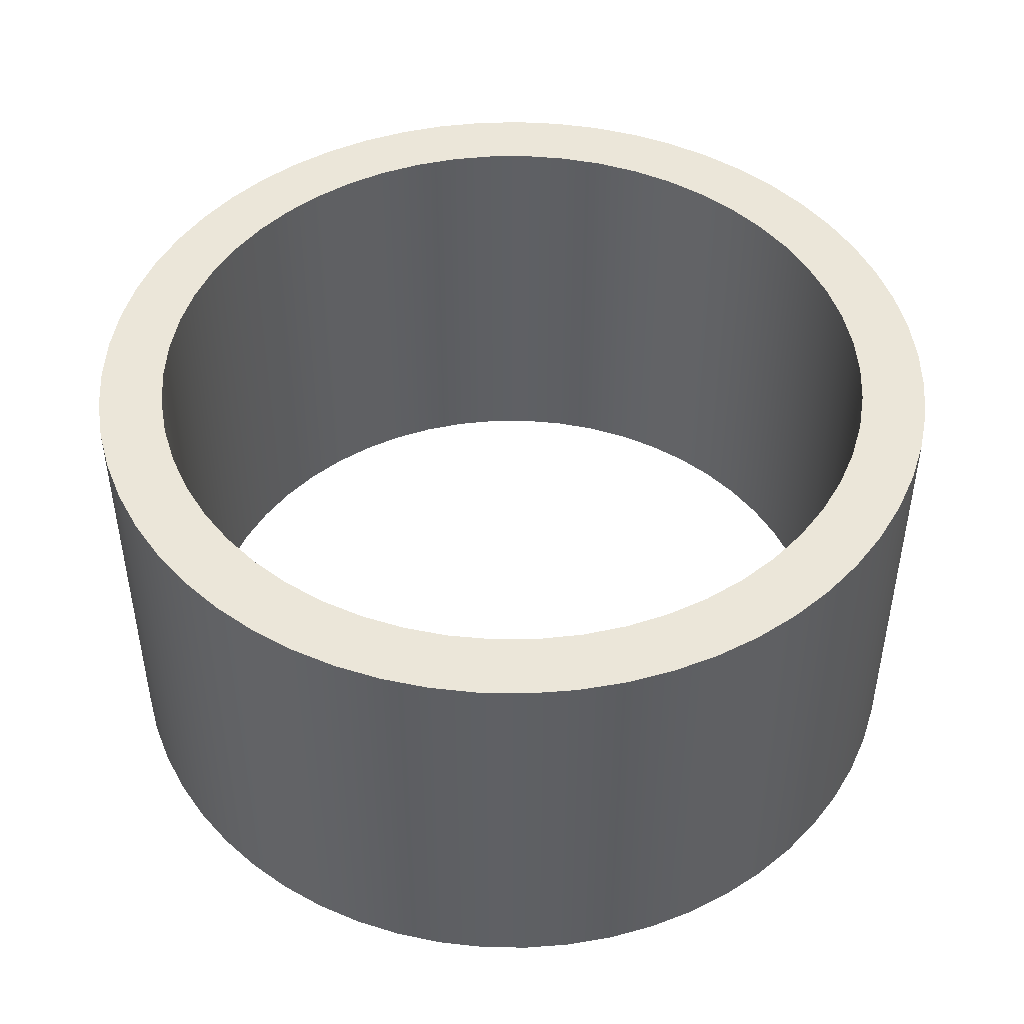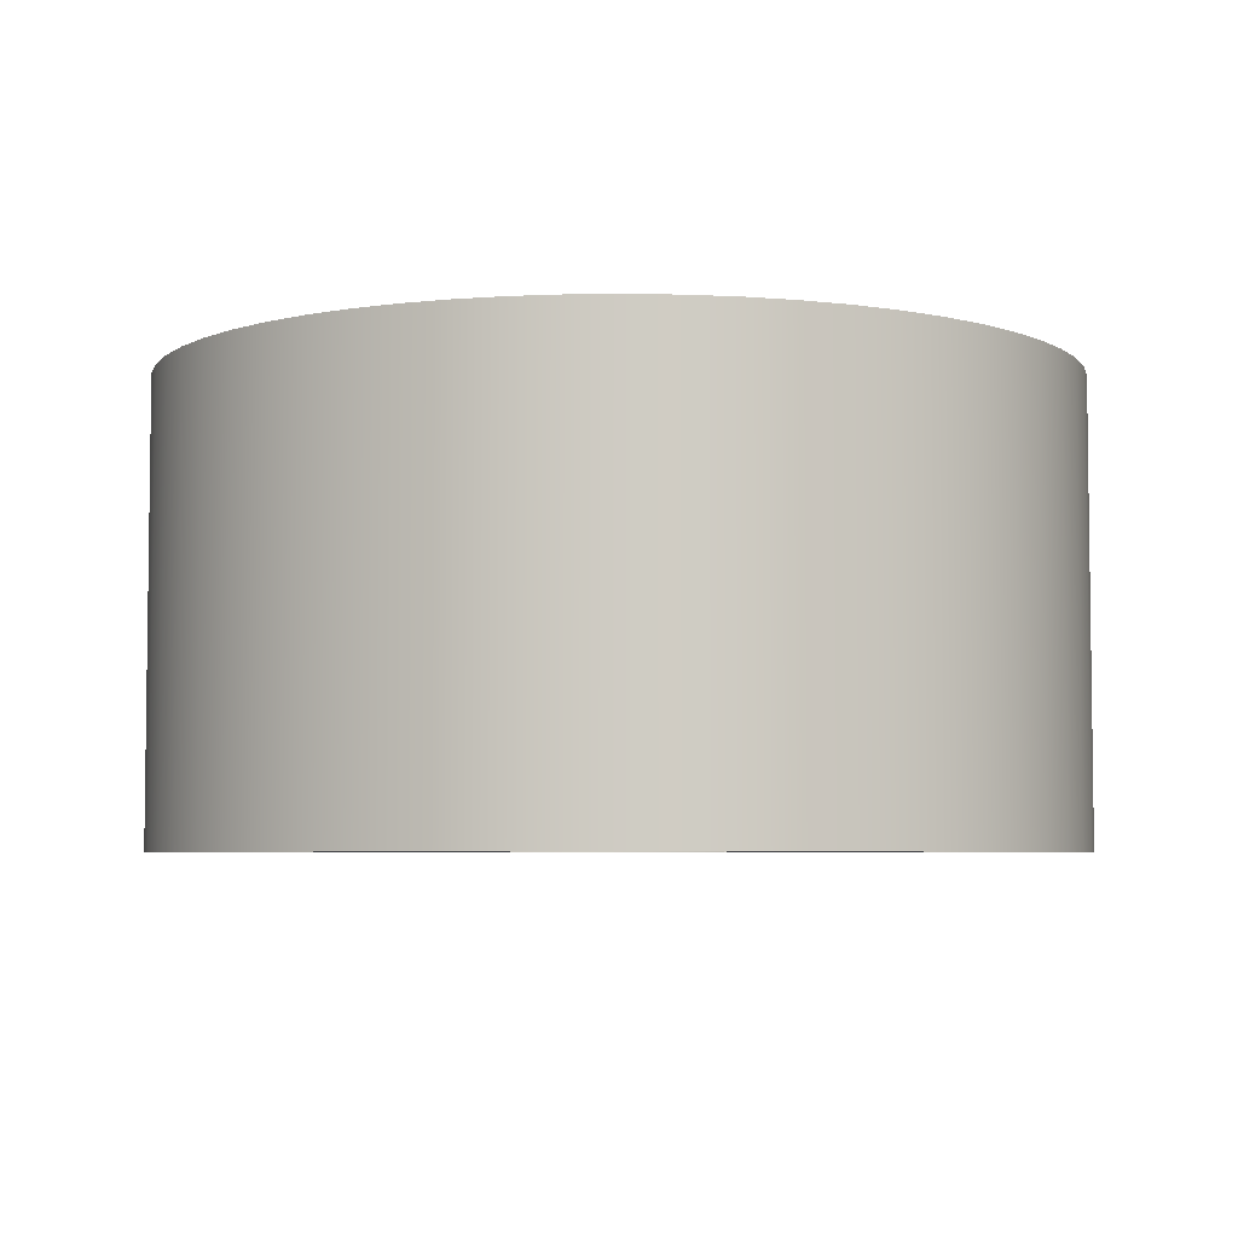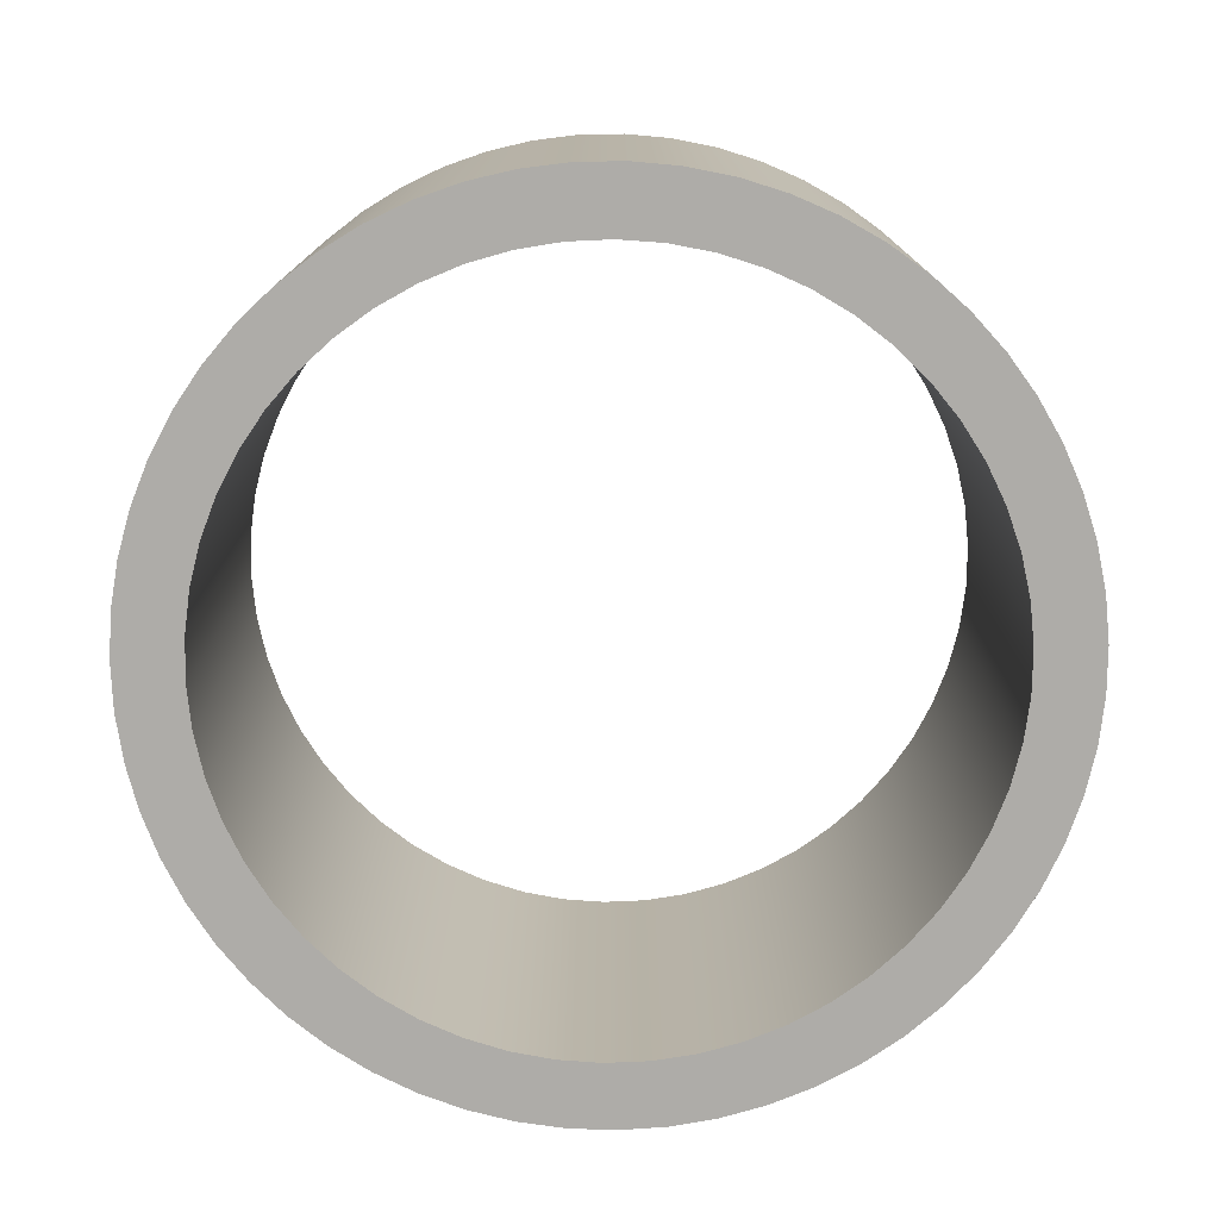
<metadata>
{"format":"obj","ext":"obj","renderer":"f3d","projection":"perspective","resolution":1024,"background":"white","views":[{"elev":46.8,"azim":72.8,"up":"+Z"},{"elev":-5.0,"azim":-78.6,"up":"+Z"},{"elev":-76.9,"azim":-177.5,"up":"+Z"}]}
</metadata>
<code>
v -2 -2.449e-16 2
v -1.989 0.2126 2
v -1.955 0.4228 2
v -1.899 0.6282 2
v -1.821 0.8264 2
v -1.723 1.015 2
v -1.605 1.193 2
v -1.47 1.357 2
v -1.317 1.505 2
v -1.15 1.637 2
v -0.9691 1.75 2
v -0.7776 1.843 2
v -0.5774 1.915 2
v -0.3706 1.965 2
v -0.1596 1.994 2
v 0.05324 1.999 2
v 0.2655 1.982 2
v 0.4747 1.943 2
v 0.6785 1.881 2
v 0.8746 1.799 2
v 1.061 1.695 2
v 1.235 1.573 2
v 1.395 1.433 2
v 1.54 1.276 2
v 1.667 1.106 2
v 1.775 0.9222 2
v 1.863 0.7283 2
v 1.93 0.5262 2
v 1.975 0.3181 2
v 1.997 0.1064 2
v 1.997 -0.1064 2
v 1.975 -0.3181 2
v 1.93 -0.5262 2
v 1.863 -0.7283 2
v 1.775 -0.9222 2
v 1.667 -1.106 2
v 1.54 -1.276 2
v 1.395 -1.433 2
v 1.235 -1.573 2
v 1.061 -1.695 2
v 0.8746 -1.799 2
v 0.6785 -1.881 2
v 0.4747 -1.943 2
v 0.2655 -1.982 2
v 0.05324 -1.999 2
v -0.1596 -1.994 2
v -0.3706 -1.965 2
v -0.5774 -1.915 2
v -0.7776 -1.843 2
v -0.9691 -1.75 2
v -1.15 -1.637 2
v -1.317 -1.505 2
v -1.47 -1.357 2
v -1.605 -1.193 2
v -1.723 -1.015 2
v -1.821 -0.8264 2
v -1.899 -0.6282 2
v -1.955 -0.4228 2
v -1.989 -0.2126 2
v -2 -2.449e-16 0
v -1.989 -0.2126 0
v -1.955 -0.4228 0
v -1.899 -0.6282 0
v -1.821 -0.8264 0
v -1.723 -1.015 0
v -1.605 -1.193 0
v -1.47 -1.357 0
v -1.317 -1.505 0
v -1.15 -1.637 0
v -0.9691 -1.75 0
v -0.7776 -1.843 0
v -0.5774 -1.915 0
v -0.3706 -1.965 0
v -0.1596 -1.994 0
v 0.05324 -1.999 0
v 0.2655 -1.982 0
v 0.4747 -1.943 0
v 0.6785 -1.881 0
v 0.8746 -1.799 0
v 1.061 -1.695 0
v 1.235 -1.573 0
v 1.395 -1.433 0
v 1.54 -1.276 0
v 1.667 -1.106 0
v 1.775 -0.9222 0
v 1.863 -0.7283 0
v 1.93 -0.5262 0
v 1.975 -0.3181 0
v 1.997 -0.1064 0
v 1.997 0.1064 0
v 1.975 0.3181 0
v 1.93 0.5262 0
v 1.863 0.7283 0
v 1.775 0.9222 0
v 1.667 1.106 0
v 1.54 1.276 0
v 1.395 1.433 0
v 1.235 1.573 0
v 1.061 1.695 0
v 0.8746 1.799 0
v 0.6785 1.881 0
v 0.4747 1.943 0
v 0.2655 1.982 0
v 0.05324 1.999 0
v -0.1596 1.994 0
v -0.3706 1.965 0
v -0.5774 1.915 0
v -0.7776 1.843 0
v -0.9691 1.75 0
v -1.15 1.637 0
v -1.317 1.505 0
v -1.47 1.357 0
v -1.605 1.193 0
v -1.723 1.015 0
v -1.821 0.8264 0
v -1.899 0.6282 0
v -1.955 0.4228 0
v -1.989 0.2126 0
v -2 -2.449e-16 0
v -2 -2.449e-16 2
v -1.7 -2.082e-16 2
v -1.689 0.1974 2
v -1.654 0.392 2
v -1.597 0.5814 2
v -1.519 0.763 2
v -1.42 0.9342 2
v -1.302 1.093 2
v -1.167 1.237 2
v -1.015 1.364 2
v -0.85 1.472 2
v -0.6733 1.561 2
v -0.4876 1.629 2
v -0.2952 1.674 2
v -0.09885 1.697 2
v 0.09885 1.697 2
v 0.2952 1.674 2
v 0.4876 1.629 2
v 0.6733 1.561 2
v 0.85 1.472 2
v 1.015 1.364 2
v 1.167 1.237 2
v 1.302 1.093 2
v 1.42 0.9342 2
v 1.519 0.763 2
v 1.597 0.5814 2
v 1.654 0.392 2
v 1.689 0.1974 2
v 1.7 0 2
v 1.689 -0.1974 2
v 1.654 -0.392 2
v 1.597 -0.5814 2
v 1.519 -0.763 2
v 1.42 -0.9342 2
v 1.302 -1.093 2
v 1.167 -1.237 2
v 1.015 -1.364 2
v 0.85 -1.472 2
v 0.6733 -1.561 2
v 0.4876 -1.629 2
v 0.2952 -1.674 2
v 0.09885 -1.697 2
v -0.09885 -1.697 2
v -0.2952 -1.674 2
v -0.4876 -1.629 2
v -0.6733 -1.561 2
v -0.85 -1.472 2
v -1.015 -1.364 2
v -1.167 -1.237 2
v -1.302 -1.093 2
v -1.42 -0.9342 2
v -1.519 -0.763 2
v -1.597 -0.5814 2
v -1.654 -0.392 2
v -1.689 -0.1974 2
v -2 -2.449e-16 2
v -1.989 -0.2126 2
v -1.955 -0.4228 2
v -1.899 -0.6282 2
v -1.821 -0.8264 2
v -1.723 -1.015 2
v -1.605 -1.193 2
v -1.47 -1.357 2
v -1.317 -1.505 2
v -1.15 -1.637 2
v -0.9691 -1.75 2
v -0.7776 -1.843 2
v -0.5774 -1.915 2
v -0.3706 -1.965 2
v -0.1596 -1.994 2
v 0.05324 -1.999 2
v 0.2655 -1.982 2
v 0.4747 -1.943 2
v 0.6785 -1.881 2
v 0.8746 -1.799 2
v 1.061 -1.695 2
v 1.235 -1.573 2
v 1.395 -1.433 2
v 1.54 -1.276 2
v 1.667 -1.106 2
v 1.775 -0.9222 2
v 1.863 -0.7283 2
v 1.93 -0.5262 2
v 1.975 -0.3181 2
v 1.997 -0.1064 2
v 1.997 0.1064 2
v 1.975 0.3181 2
v 1.93 0.5262 2
v 1.863 0.7283 2
v 1.775 0.9222 2
v 1.667 1.106 2
v 1.54 1.276 2
v 1.395 1.433 2
v 1.235 1.573 2
v 1.061 1.695 2
v 0.8746 1.799 2
v 0.6785 1.881 2
v 0.4747 1.943 2
v 0.2655 1.982 2
v 0.05324 1.999 2
v -0.1596 1.994 2
v -0.3706 1.965 2
v -0.5774 1.915 2
v -0.7776 1.843 2
v -0.9691 1.75 2
v -1.15 1.637 2
v -1.317 1.505 2
v -1.47 1.357 2
v -1.605 1.193 2
v -1.723 1.015 2
v -1.821 0.8264 2
v -1.899 0.6282 2
v -1.955 0.4228 2
v -1.989 0.2126 2
v -1.7 -2.082e-16 0
v -1.689 -0.1974 0
v -1.654 -0.392 0
v -1.597 -0.5814 0
v -1.519 -0.763 0
v -1.42 -0.9342 0
v -1.302 -1.093 0
v -1.167 -1.237 0
v -1.015 -1.364 0
v -0.85 -1.472 0
v -0.6733 -1.561 0
v -0.4876 -1.629 0
v -0.2952 -1.674 0
v -0.09885 -1.697 0
v 0.09885 -1.697 0
v 0.2952 -1.674 0
v 0.4876 -1.629 0
v 0.6733 -1.561 0
v 0.85 -1.472 0
v 1.015 -1.364 0
v 1.167 -1.237 0
v 1.302 -1.093 0
v 1.42 -0.9342 0
v 1.519 -0.763 0
v 1.597 -0.5814 0
v 1.654 -0.392 0
v 1.689 -0.1974 0
v 1.7 0 0
v 1.689 0.1974 0
v 1.654 0.392 0
v 1.597 0.5814 0
v 1.519 0.763 0
v 1.42 0.9342 0
v 1.302 1.093 0
v 1.167 1.237 0
v 1.015 1.364 0
v 0.85 1.472 0
v 0.6733 1.561 0
v 0.4876 1.629 0
v 0.2952 1.674 0
v 0.09885 1.697 0
v -0.09885 1.697 0
v -0.2952 1.674 0
v -0.4876 1.629 0
v -0.6733 1.561 0
v -0.85 1.472 0
v -1.015 1.364 0
v -1.167 1.237 0
v -1.302 1.093 0
v -1.42 0.9342 0
v -1.519 0.763 0
v -1.597 0.5814 0
v -1.654 0.392 0
v -1.689 0.1974 0
v -2 -2.449e-16 0
v -1.989 0.2126 0
v -1.955 0.4228 0
v -1.899 0.6282 0
v -1.821 0.8264 0
v -1.723 1.015 0
v -1.605 1.193 0
v -1.47 1.357 0
v -1.317 1.505 0
v -1.15 1.637 0
v -0.9691 1.75 0
v -0.7776 1.843 0
v -0.5774 1.915 0
v -0.3706 1.965 0
v -0.1596 1.994 0
v 0.05324 1.999 0
v 0.2655 1.982 0
v 0.4747 1.943 0
v 0.6785 1.881 0
v 0.8746 1.799 0
v 1.061 1.695 0
v 1.235 1.573 0
v 1.395 1.433 0
v 1.54 1.276 0
v 1.667 1.106 0
v 1.775 0.9222 0
v 1.863 0.7283 0
v 1.93 0.5262 0
v 1.975 0.3181 0
v 1.997 0.1064 0
v 1.997 -0.1064 0
v 1.975 -0.3181 0
v 1.93 -0.5262 0
v 1.863 -0.7283 0
v 1.775 -0.9222 0
v 1.667 -1.106 0
v 1.54 -1.276 0
v 1.395 -1.433 0
v 1.235 -1.573 0
v 1.061 -1.695 0
v 0.8746 -1.799 0
v 0.6785 -1.881 0
v 0.4747 -1.943 0
v 0.2655 -1.982 0
v 0.05324 -1.999 0
v -0.1596 -1.994 0
v -0.3706 -1.965 0
v -0.5774 -1.915 0
v -0.7776 -1.843 0
v -0.9691 -1.75 0
v -1.15 -1.637 0
v -1.317 -1.505 0
v -1.47 -1.357 0
v -1.605 -1.193 0
v -1.723 -1.015 0
v -1.821 -0.8264 0
v -1.899 -0.6282 0
v -1.955 -0.4228 0
v -1.989 -0.2126 0
v -1.7 -2.082e-16 2
v -1.689 -0.1974 2
v -1.654 -0.392 2
v -1.597 -0.5814 2
v -1.519 -0.763 2
v -1.42 -0.9342 2
v -1.302 -1.093 2
v -1.167 -1.237 2
v -1.015 -1.364 2
v -0.85 -1.472 2
v -0.6733 -1.561 2
v -0.4876 -1.629 2
v -0.2952 -1.674 2
v -0.09885 -1.697 2
v 0.09885 -1.697 2
v 0.2952 -1.674 2
v 0.4876 -1.629 2
v 0.6733 -1.561 2
v 0.85 -1.472 2
v 1.015 -1.364 2
v 1.167 -1.237 2
v 1.302 -1.093 2
v 1.42 -0.9342 2
v 1.519 -0.763 2
v 1.597 -0.5814 2
v 1.654 -0.392 2
v 1.689 -0.1974 2
v 1.7 0 2
v 1.689 0.1974 2
v 1.654 0.392 2
v 1.597 0.5814 2
v 1.519 0.763 2
v 1.42 0.9342 2
v 1.302 1.093 2
v 1.167 1.237 2
v 1.015 1.364 2
v 0.85 1.472 2
v 0.6733 1.561 2
v 0.4876 1.629 2
v 0.2952 1.674 2
v 0.09885 1.697 2
v -0.09885 1.697 2
v -0.2952 1.674 2
v -0.4876 1.629 2
v -0.6733 1.561 2
v -0.85 1.472 2
v -1.015 1.364 2
v -1.167 1.237 2
v -1.302 1.093 2
v -1.42 0.9342 2
v -1.519 0.763 2
v -1.597 0.5814 2
v -1.654 0.392 2
v -1.689 0.1974 2
v -1.7 -2.082e-16 0
v -1.689 0.1974 0
v -1.654 0.392 0
v -1.597 0.5814 0
v -1.519 0.763 0
v -1.42 0.9342 0
v -1.302 1.093 0
v -1.167 1.237 0
v -1.015 1.364 0
v -0.85 1.472 0
v -0.6733 1.561 0
v -0.4876 1.629 0
v -0.2952 1.674 0
v -0.09885 1.697 0
v 0.09885 1.697 0
v 0.2952 1.674 0
v 0.4876 1.629 0
v 0.6733 1.561 0
v 0.85 1.472 0
v 1.015 1.364 0
v 1.167 1.237 0
v 1.302 1.093 0
v 1.42 0.9342 0
v 1.519 0.763 0
v 1.597 0.5814 0
v 1.654 0.392 0
v 1.689 0.1974 0
v 1.7 0 0
v 1.689 -0.1974 0
v 1.654 -0.392 0
v 1.597 -0.5814 0
v 1.519 -0.763 0
v 1.42 -0.9342 0
v 1.302 -1.093 0
v 1.167 -1.237 0
v 1.015 -1.364 0
v 0.85 -1.472 0
v 0.6733 -1.561 0
v 0.4876 -1.629 0
v 0.2952 -1.674 0
v 0.09885 -1.697 0
v -0.09885 -1.697 0
v -0.2952 -1.674 0
v -0.4876 -1.629 0
v -0.6733 -1.561 0
v -0.85 -1.472 0
v -1.015 -1.364 0
v -1.167 -1.237 0
v -1.302 -1.093 0
v -1.42 -0.9342 0
v -1.519 -0.763 0
v -1.597 -0.5814 0
v -1.654 -0.392 0
v -1.689 -0.1974 0
v -1.7 -2.082e-16 2
v -1.7 -2.082e-16 0
f 2 118 1
f 1 118 119
f 120 60 59
f 59 60 61
f 59 61 62
f 2 3 118
f 118 3 117
f 117 3 4
f 117 4 116
f 116 4 5
f 116 5 115
f 115 5 6
f 115 6 114
f 114 6 7
f 114 7 113
f 113 7 8
f 113 8 112
f 112 8 9
f 112 9 111
f 111 9 10
f 111 10 110
f 110 10 11
f 110 11 109
f 109 11 12
f 109 12 108
f 108 12 13
f 108 13 107
f 107 13 14
f 107 14 106
f 106 14 15
f 106 15 105
f 105 15 16
f 105 16 104
f 104 16 17
f 104 17 103
f 103 17 18
f 103 18 102
f 102 18 19
f 102 19 101
f 101 19 20
f 101 20 100
f 100 20 21
f 100 21 99
f 99 21 22
f 99 22 98
f 98 22 23
f 98 23 97
f 97 23 24
f 97 24 96
f 96 24 25
f 96 25 95
f 95 25 26
f 95 26 94
f 94 26 27
f 94 27 93
f 93 27 28
f 93 28 92
f 92 28 29
f 92 29 91
f 91 29 30
f 91 30 90
f 90 30 31
f 90 31 89
f 89 31 32
f 89 32 88
f 88 32 33
f 88 33 87
f 87 33 34
f 87 34 86
f 86 34 35
f 86 35 85
f 85 35 36
f 85 36 84
f 84 36 37
f 84 37 83
f 83 37 38
f 83 38 82
f 82 38 39
f 82 39 81
f 81 39 40
f 81 40 80
f 80 40 41
f 80 41 79
f 79 41 42
f 79 42 78
f 78 42 43
f 78 43 77
f 77 43 44
f 77 44 76
f 76 44 45
f 76 45 75
f 75 45 46
f 75 46 74
f 74 46 47
f 74 47 73
f 73 47 48
f 73 48 72
f 72 48 49
f 72 49 71
f 71 49 50
f 71 50 70
f 70 50 51
f 70 51 69
f 69 51 52
f 69 52 68
f 68 52 53
f 68 53 67
f 67 53 54
f 67 54 66
f 66 54 55
f 66 55 65
f 65 55 56
f 65 56 64
f 64 56 57
f 64 57 63
f 63 57 58
f 63 58 62
f 62 58 59
f 122 233 121
f 121 233 175
f 121 175 176
f 233 122 232
f 232 122 123
f 232 123 231
f 231 123 124
f 231 124 230
f 230 124 125
f 230 125 229
f 229 125 126
f 229 126 228
f 228 126 127
f 228 127 227
f 227 127 128
f 227 128 226
f 226 128 129
f 226 129 225
f 225 129 130
f 225 130 224
f 224 130 131
f 224 131 223
f 223 131 132
f 223 132 222
f 222 132 221
f 221 132 133
f 221 133 220
f 220 133 134
f 220 134 219
f 219 134 135
f 219 135 218
f 218 135 136
f 218 136 217
f 217 136 137
f 217 137 216
f 216 137 138
f 216 138 215
f 215 138 139
f 215 139 214
f 214 139 140
f 214 140 213
f 213 140 141
f 213 141 212
f 212 141 142
f 212 142 211
f 211 142 143
f 211 143 210
f 210 143 209
f 209 143 144
f 209 144 208
f 208 144 145
f 208 145 207
f 207 145 146
f 207 146 206
f 206 146 147
f 206 147 205
f 205 147 148
f 205 148 204
f 204 148 149
f 204 149 203
f 203 149 150
f 203 150 202
f 202 150 151
f 202 151 201
f 201 151 152
f 201 152 200
f 200 152 153
f 200 153 199
f 199 153 198
f 198 153 154
f 198 154 197
f 197 154 155
f 197 155 196
f 196 155 156
f 196 156 195
f 195 156 157
f 195 157 194
f 194 157 158
f 194 158 193
f 193 158 159
f 193 159 192
f 192 159 160
f 192 160 191
f 191 160 161
f 191 161 190
f 190 161 162
f 190 162 189
f 189 162 163
f 189 163 188
f 188 163 164
f 188 164 187
f 187 164 186
f 186 164 165
f 186 165 185
f 185 165 166
f 185 166 184
f 184 166 167
f 184 167 183
f 183 167 168
f 183 168 182
f 182 168 169
f 182 169 181
f 181 169 170
f 181 170 180
f 180 170 171
f 180 171 179
f 179 171 172
f 179 172 178
f 178 172 173
f 178 173 177
f 177 173 174
f 177 174 176
f 176 174 121
f 235 346 234
f 234 346 288
f 234 288 289
f 346 235 345
f 345 235 236
f 345 236 344
f 344 236 237
f 344 237 343
f 343 237 238
f 343 238 342
f 342 238 239
f 342 239 341
f 341 239 240
f 341 240 340
f 340 240 241
f 340 241 339
f 339 241 242
f 339 242 338
f 338 242 243
f 338 243 337
f 337 243 244
f 337 244 336
f 336 244 245
f 336 245 335
f 335 245 334
f 334 245 246
f 334 246 333
f 333 246 247
f 333 247 332
f 332 247 248
f 332 248 331
f 331 248 249
f 331 249 330
f 330 249 250
f 330 250 329
f 329 250 251
f 329 251 328
f 328 251 252
f 328 252 327
f 327 252 253
f 327 253 326
f 326 253 254
f 326 254 325
f 325 254 255
f 325 255 324
f 324 255 256
f 324 256 323
f 323 256 322
f 322 256 257
f 322 257 321
f 321 257 258
f 321 258 320
f 320 258 259
f 320 259 319
f 319 259 260
f 319 260 318
f 318 260 261
f 318 261 317
f 317 261 262
f 317 262 316
f 316 262 263
f 316 263 315
f 315 263 264
f 315 264 314
f 314 264 265
f 314 265 313
f 313 265 266
f 313 266 312
f 312 266 311
f 311 266 267
f 311 267 310
f 310 267 268
f 310 268 309
f 309 268 269
f 309 269 308
f 308 269 270
f 308 270 307
f 307 270 271
f 307 271 306
f 306 271 272
f 306 272 305
f 305 272 273
f 305 273 304
f 304 273 274
f 304 274 303
f 303 274 275
f 303 275 302
f 302 275 276
f 302 276 301
f 301 276 277
f 301 277 300
f 300 277 299
f 299 277 278
f 299 278 298
f 298 278 279
f 298 279 297
f 297 279 280
f 297 280 296
f 296 280 281
f 296 281 295
f 295 281 282
f 295 282 294
f 294 282 283
f 294 283 293
f 293 283 284
f 293 284 292
f 292 284 285
f 292 285 291
f 291 285 286
f 291 286 290
f 290 286 287
f 290 287 289
f 289 287 234
f 348 454 347
f 347 454 456
f 455 401 400
f 400 401 402
f 400 402 399
f 399 402 403
f 399 403 398
f 398 403 404
f 398 404 397
f 397 404 405
f 397 405 396
f 396 405 406
f 396 406 395
f 395 406 407
f 395 407 394
f 394 407 408
f 394 408 393
f 393 408 409
f 393 409 392
f 392 409 410
f 392 410 391
f 391 410 411
f 391 411 390
f 390 411 412
f 390 412 389
f 389 412 413
f 389 413 388
f 388 413 414
f 388 414 387
f 387 414 415
f 387 415 386
f 386 415 416
f 386 416 385
f 385 416 417
f 385 417 384
f 384 417 418
f 384 418 383
f 383 418 419
f 383 419 382
f 382 419 420
f 382 420 381
f 381 420 421
f 381 421 380
f 380 421 422
f 380 422 379
f 379 422 423
f 379 423 378
f 378 423 424
f 378 424 377
f 377 424 425
f 377 425 376
f 376 425 426
f 376 426 375
f 375 426 427
f 375 427 374
f 374 427 428
f 374 428 373
f 373 428 429
f 373 429 372
f 372 429 430
f 372 430 371
f 371 430 431
f 371 431 370
f 370 431 432
f 370 432 369
f 369 432 433
f 369 433 368
f 368 433 434
f 368 434 367
f 367 434 435
f 367 435 366
f 366 435 436
f 366 436 365
f 365 436 437
f 365 437 364
f 364 437 438
f 364 438 363
f 363 438 439
f 363 439 362
f 362 439 440
f 362 440 361
f 361 440 441
f 361 441 360
f 360 441 442
f 360 442 359
f 359 442 443
f 359 443 358
f 358 443 444
f 358 444 357
f 357 444 445
f 357 445 356
f 356 445 446
f 356 446 355
f 355 446 447
f 355 447 354
f 354 447 448
f 354 448 353
f 353 448 449
f 353 449 352
f 352 449 450
f 352 450 351
f 351 450 451
f 351 451 350
f 350 451 452
f 350 452 349
f 349 452 453
f 349 453 348
f 348 453 454

</code>
